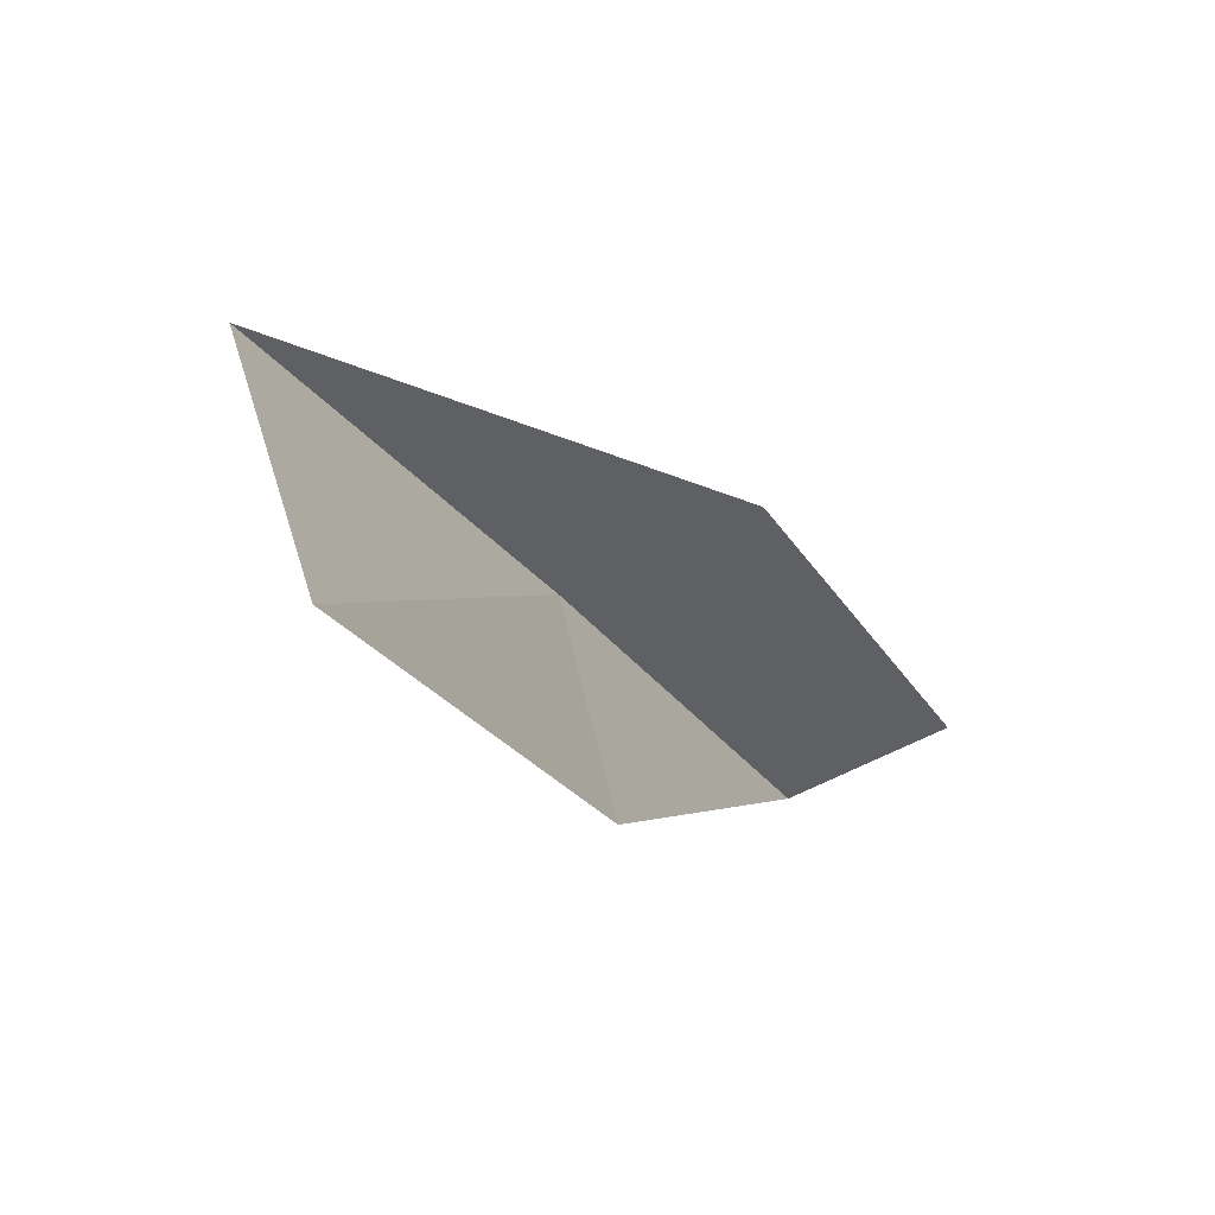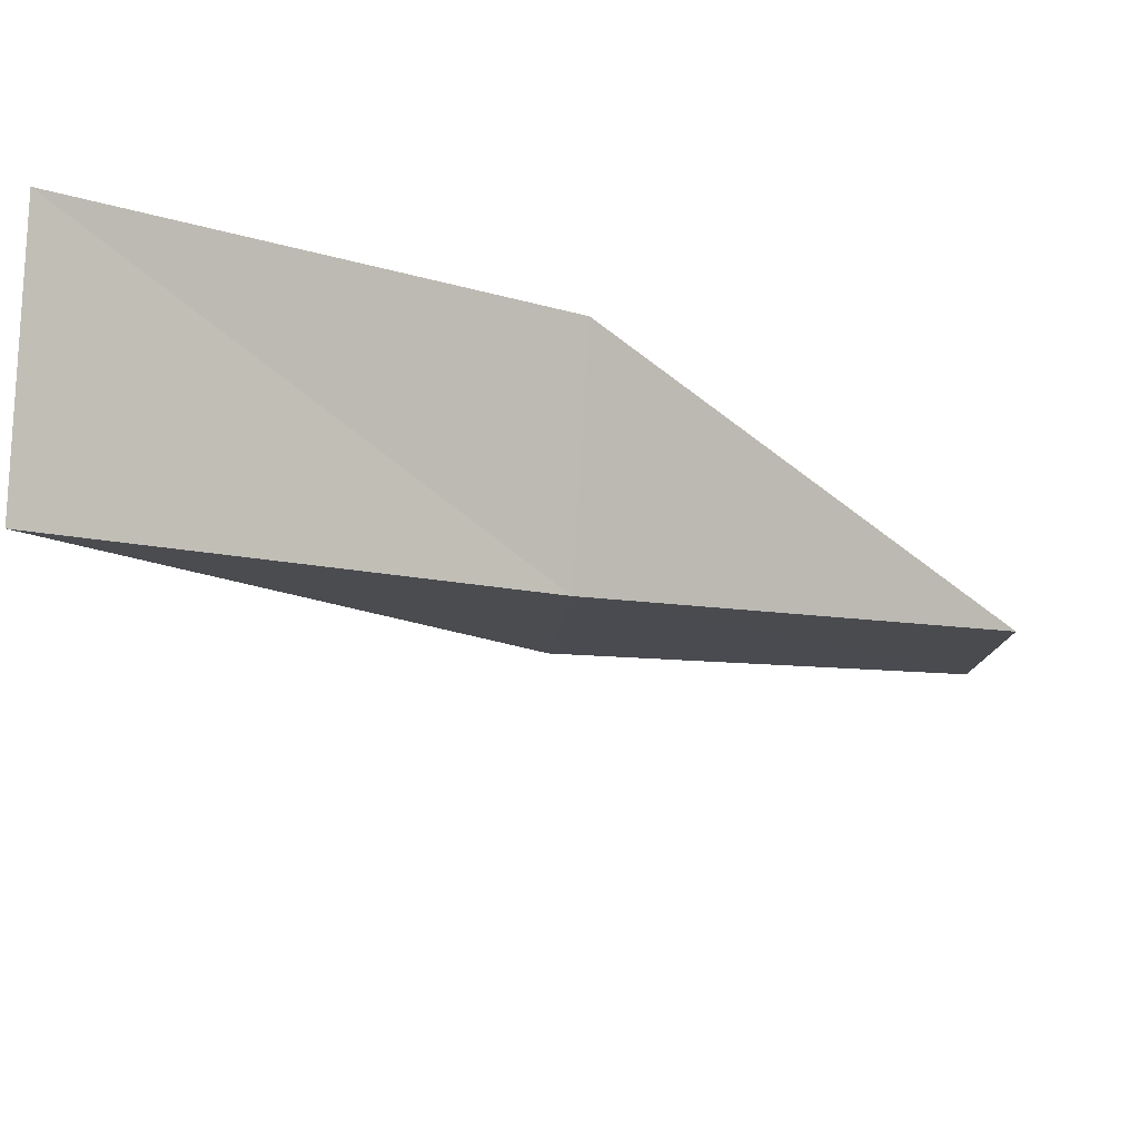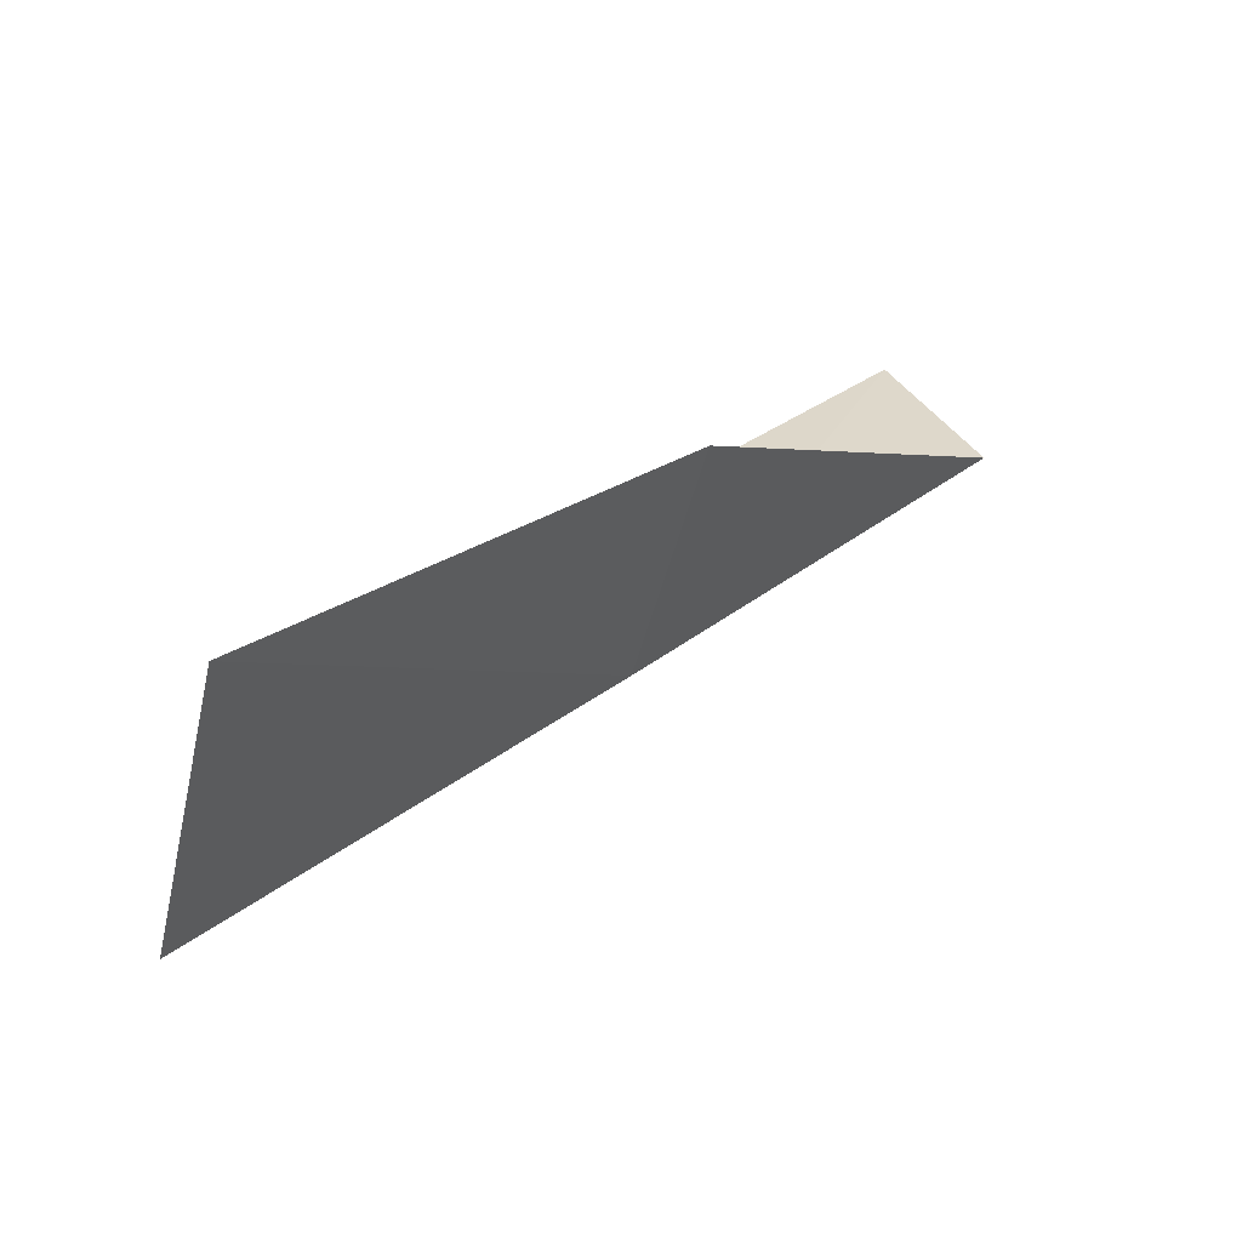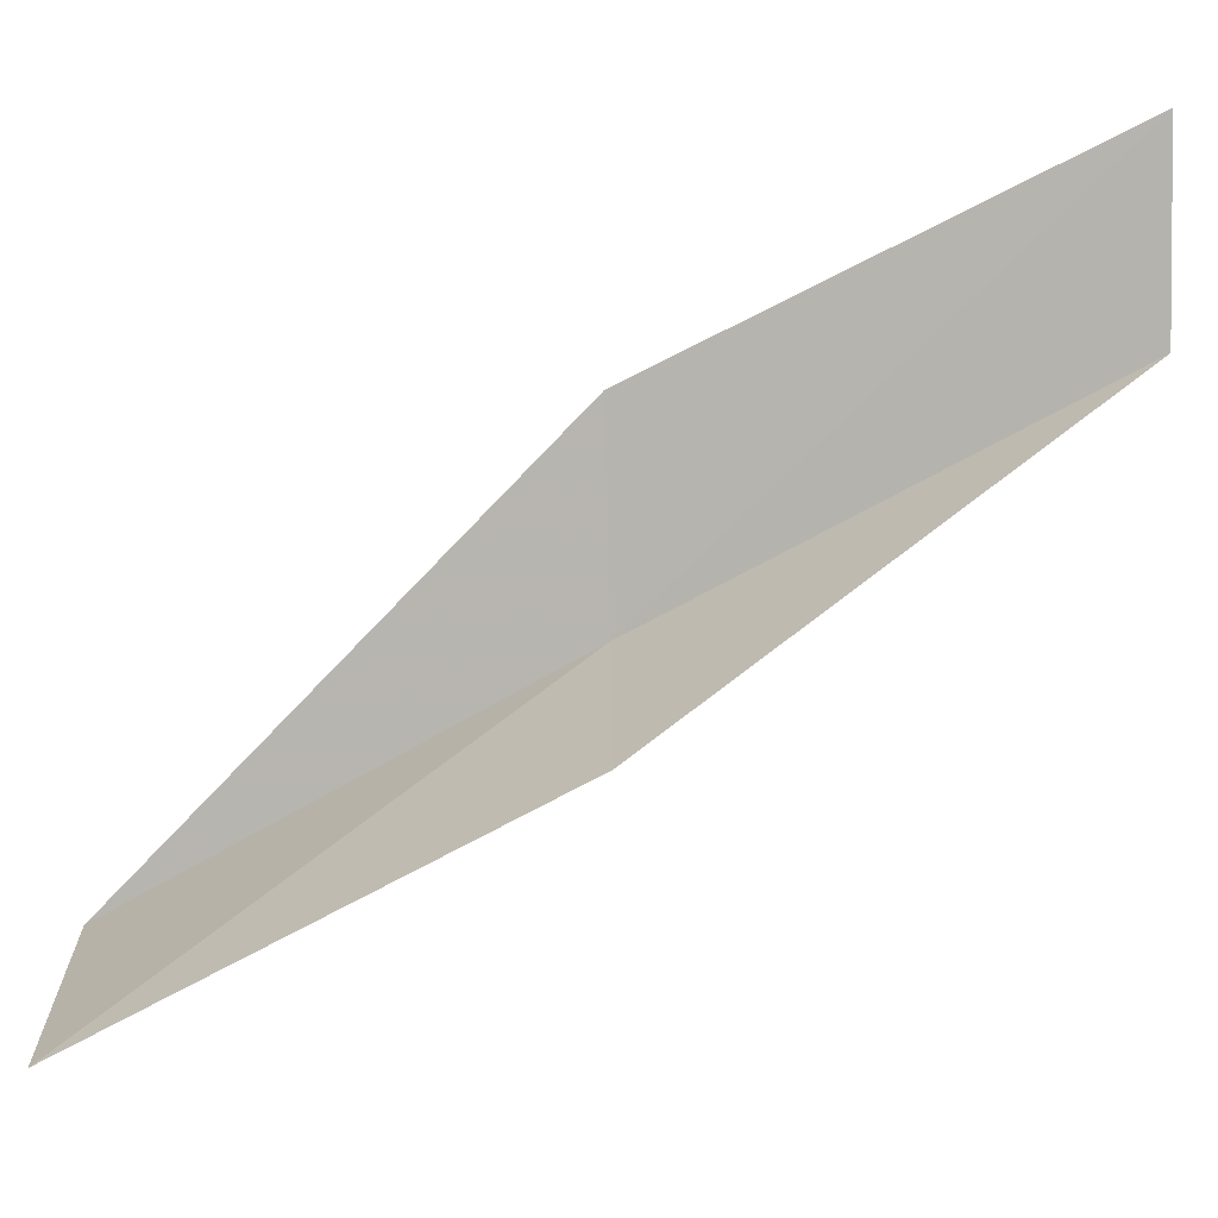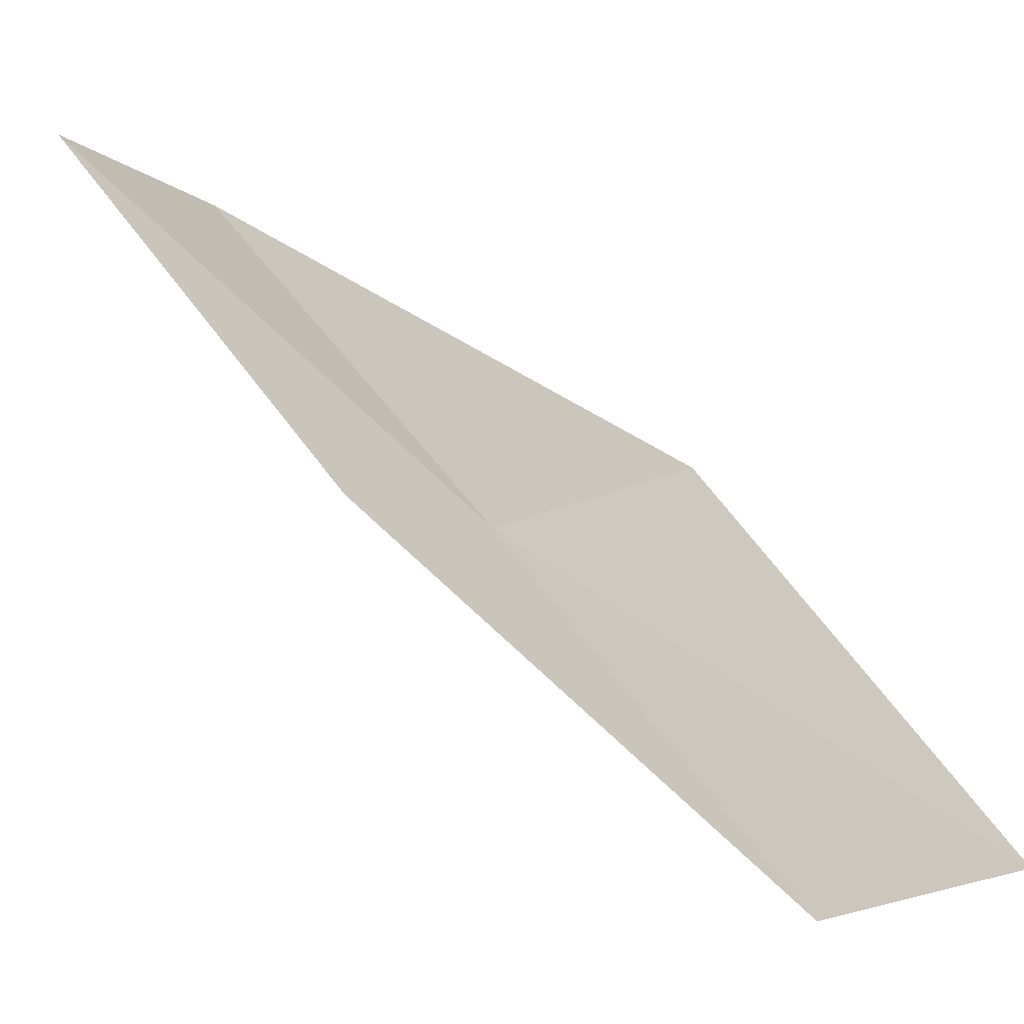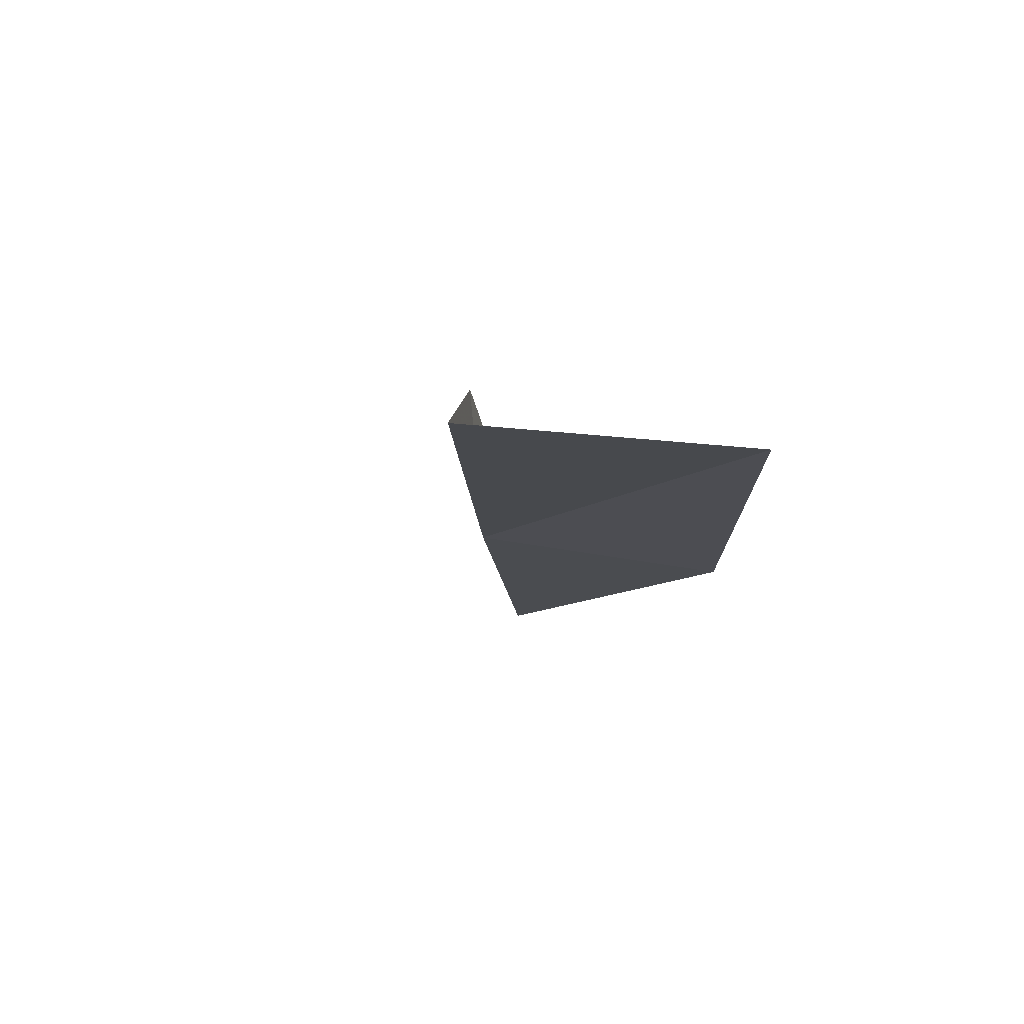
<metadata>
{"format":"obj","ext":"obj","renderer":"f3d","projection":"perspective","resolution":1024,"background":"white","views":[{"elev":55.2,"azim":133.3,"up":"+Z"},{"elev":-34.6,"azim":83.6,"up":"+Y"},{"elev":10.3,"azim":64.8,"up":"+Y"},{"elev":78.6,"azim":88.8,"up":"+Y"},{"elev":72.9,"azim":168.2,"up":"+Y"},{"elev":50.7,"azim":66.6,"up":"+Z"}]}
</metadata>
<code>
v 7.22 -37.26 34.87
v 5.323 -36.61 34.87
v 9.285 -38.38 39.23
v 10.53 -36.2 39.23
v 8.523 -35.35 34.87
v 3.535 -35.4 30.51
v 5.284 -36.03 30.51
f 1 3 2
f 1 5 4
f 1 4 3
f 1 6 7
f 1 2 6
f 1 7 5

</code>
